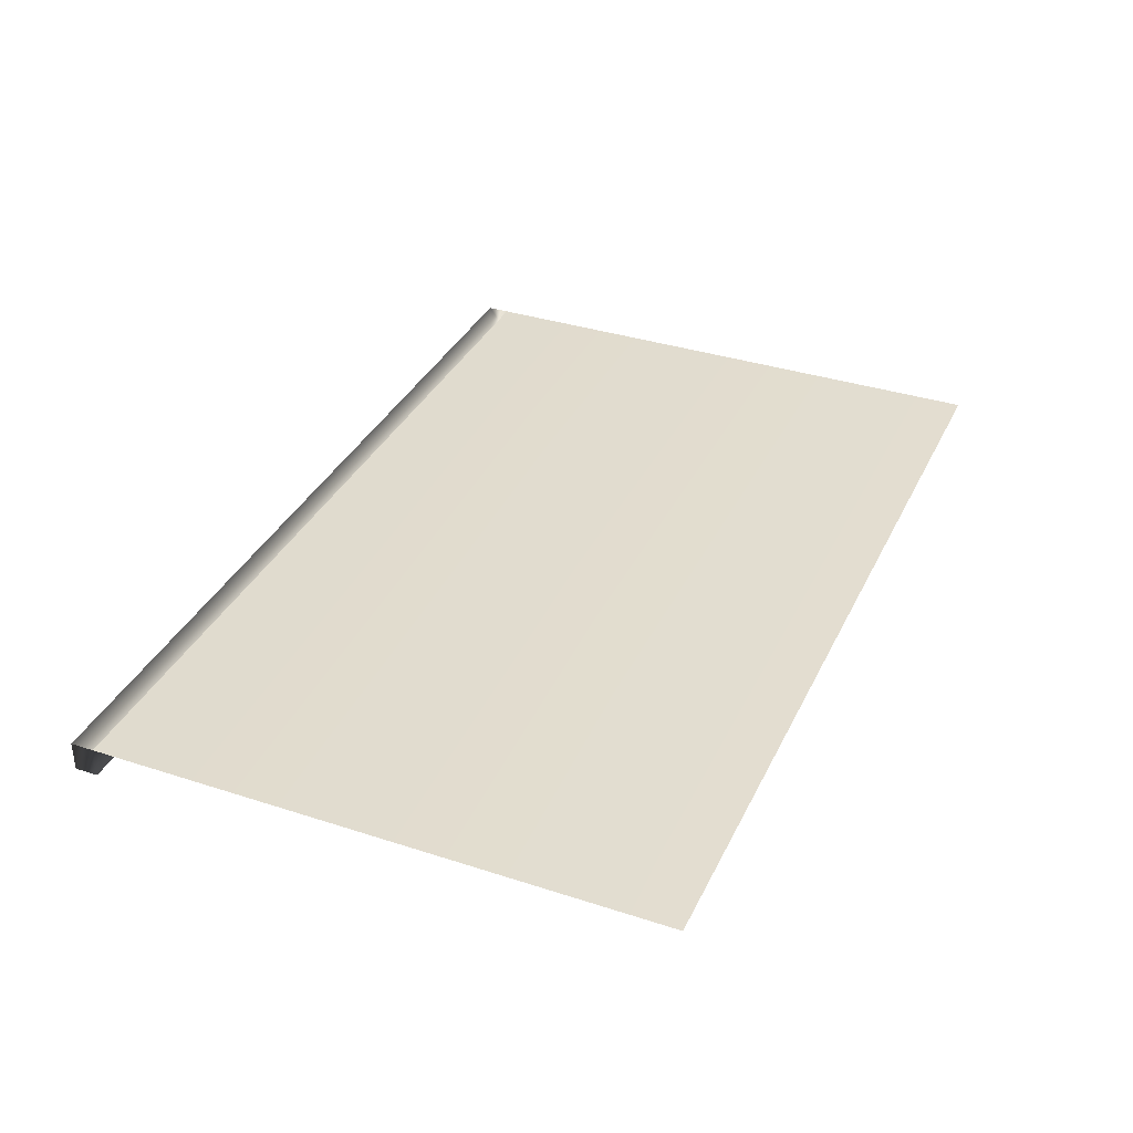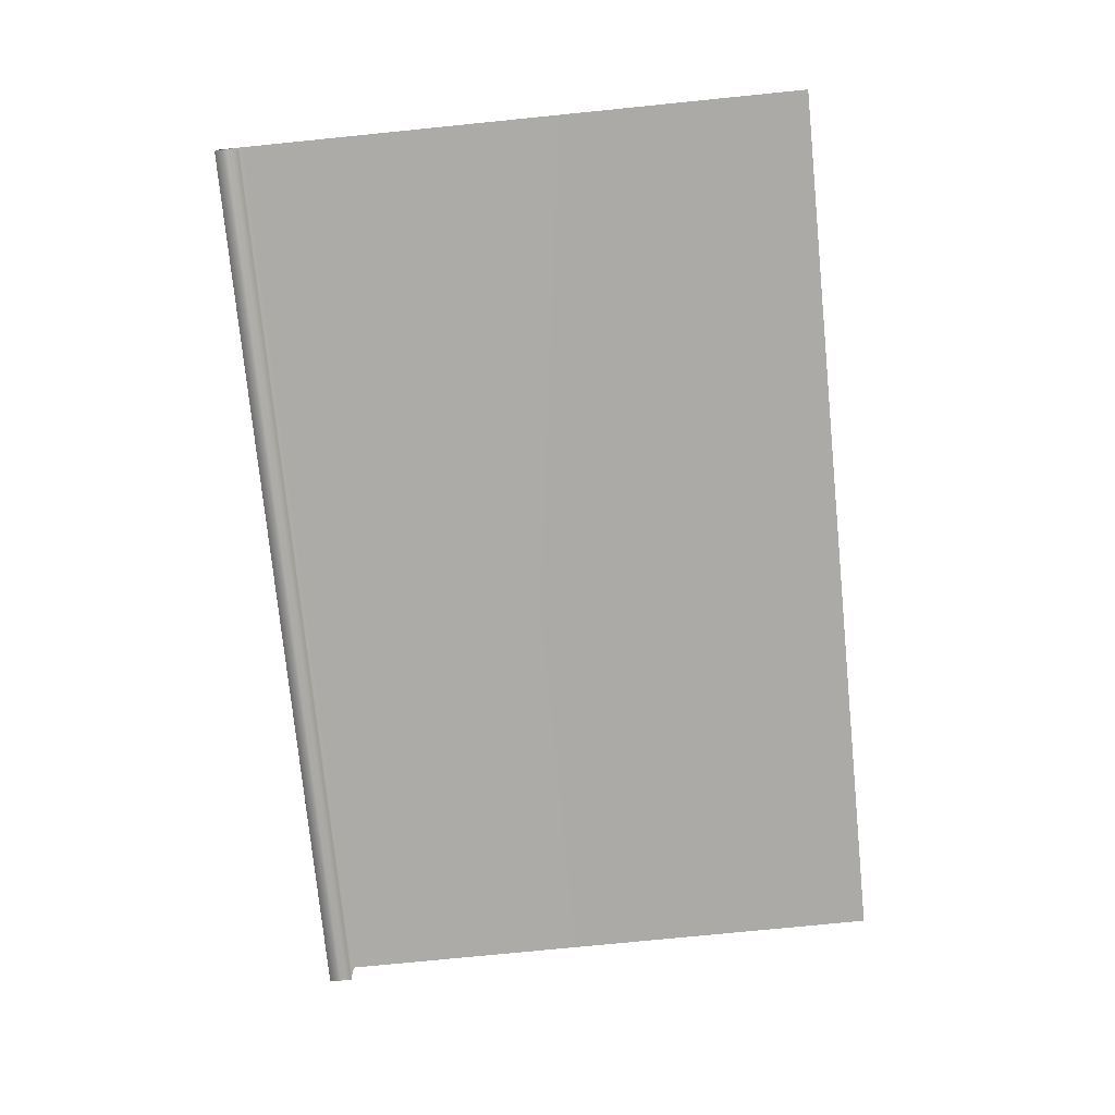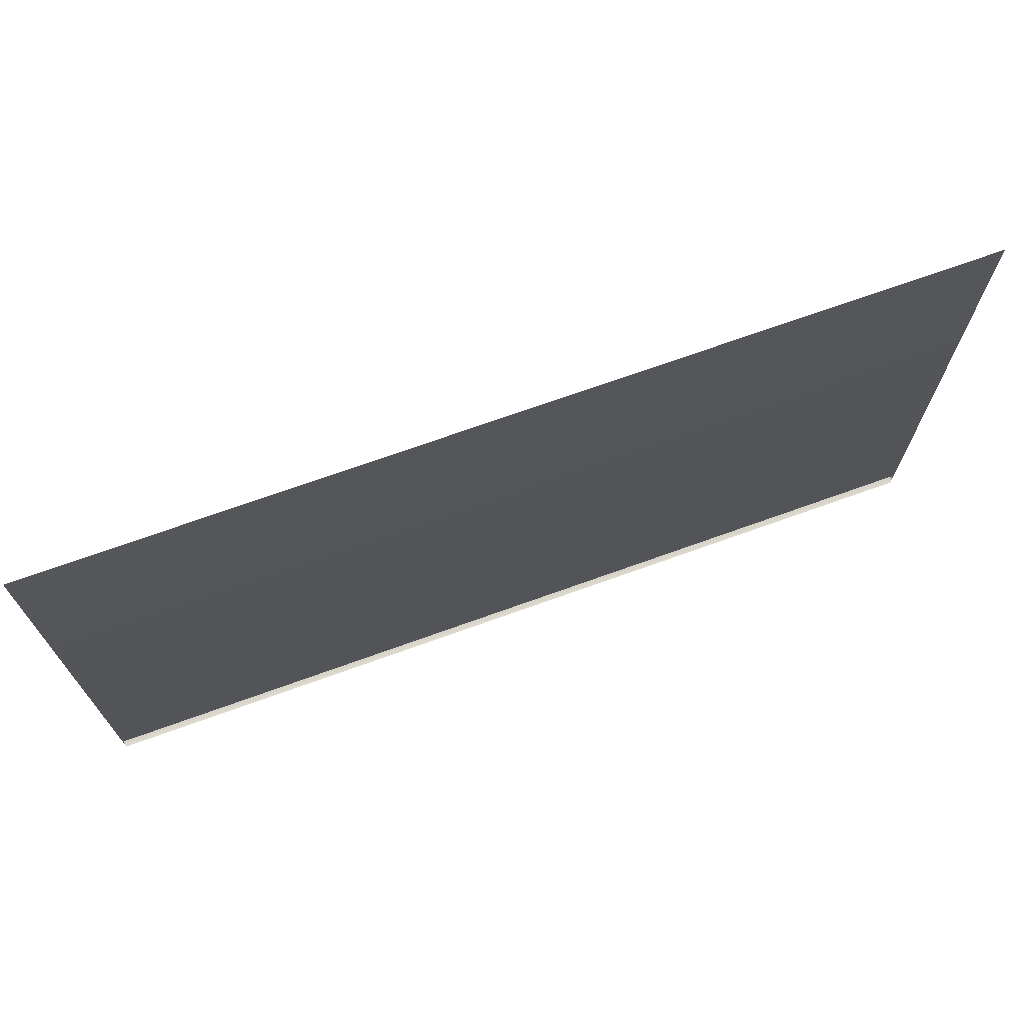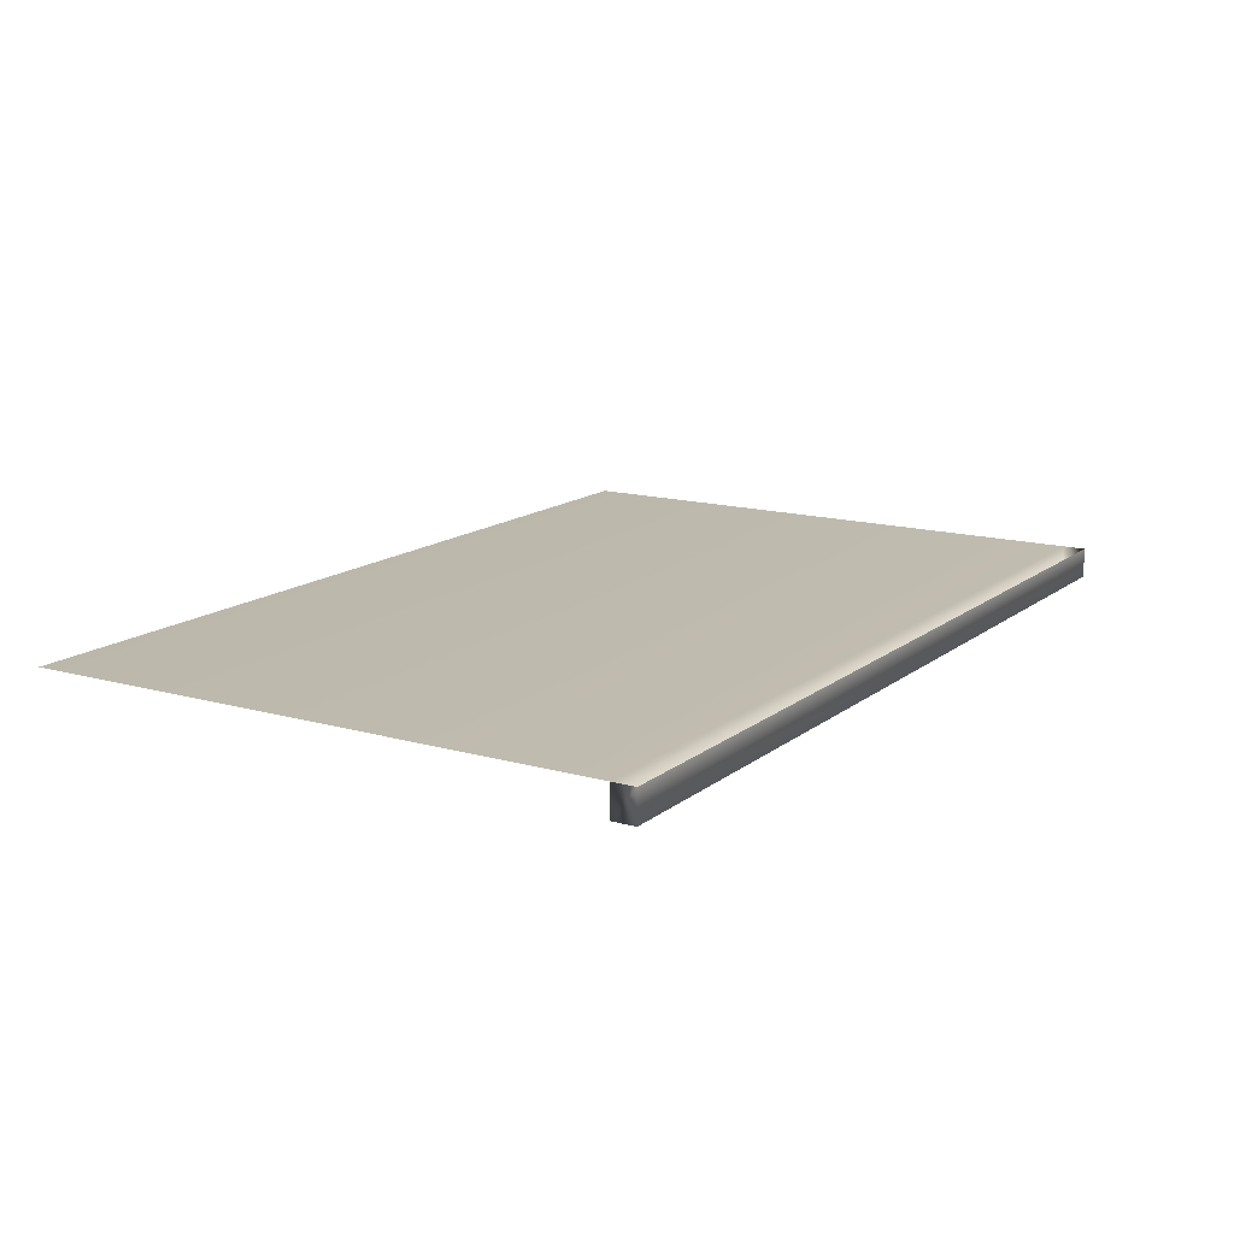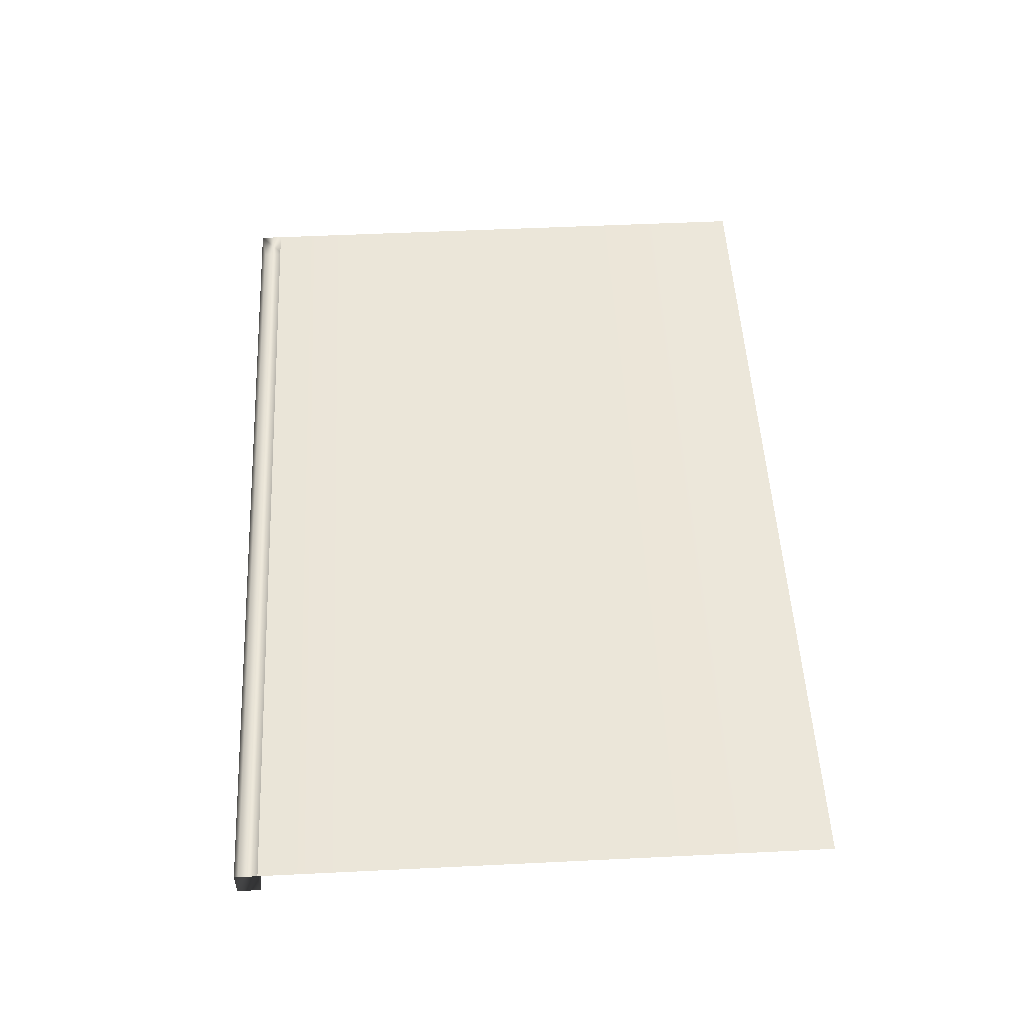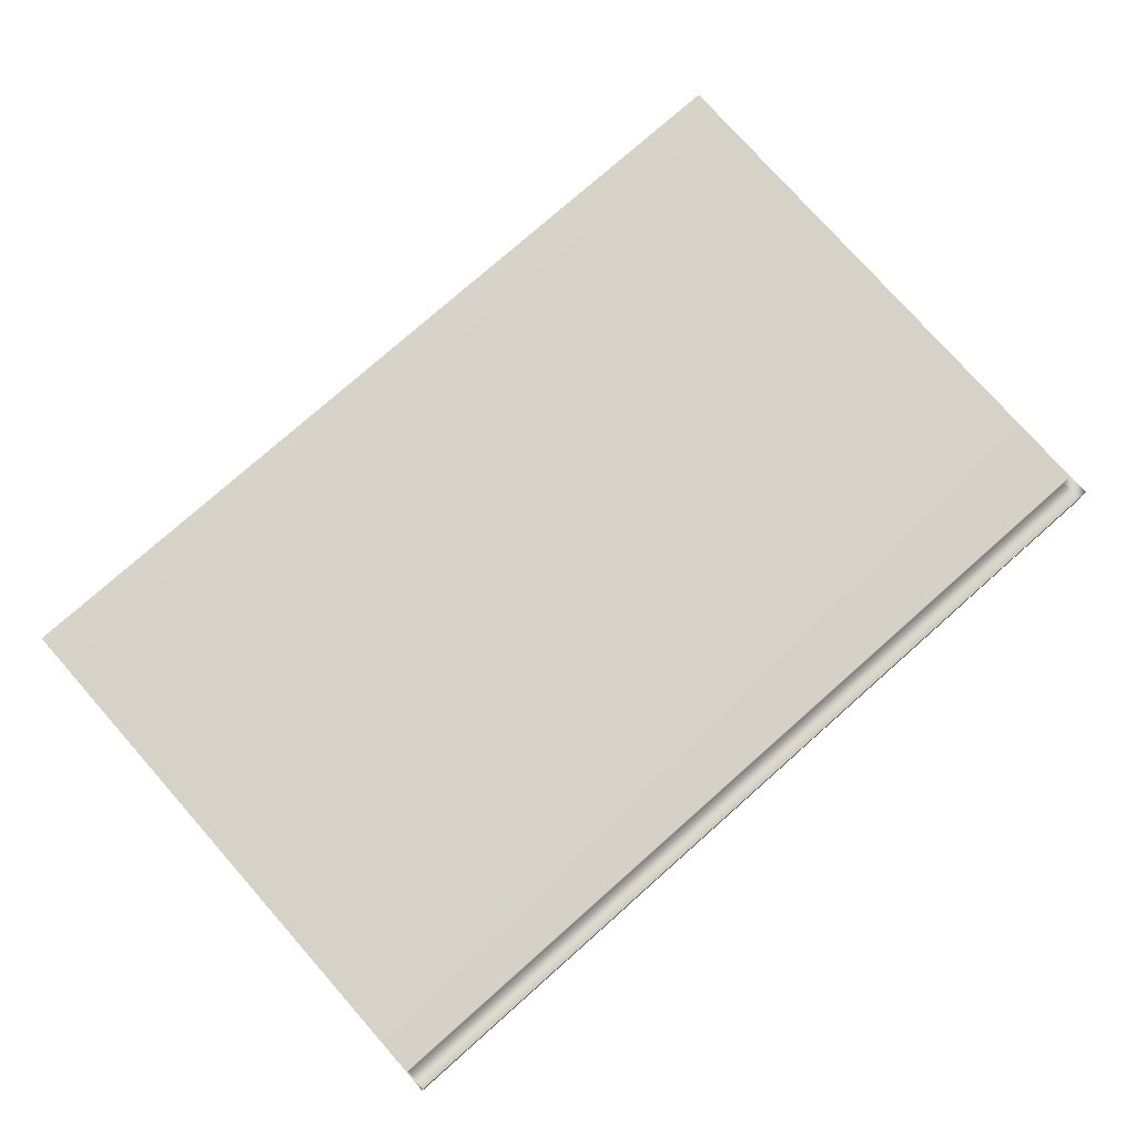
<metadata>
{"format":"obj","ext":"obj","renderer":"f3d","projection":"perspective","resolution":1024,"background":"white","views":[{"elev":35.6,"azim":113.2,"up":"+Z"},{"elev":-75.8,"azim":95.7,"up":"+Z"},{"elev":70.8,"azim":-19.8,"up":"+Y"},{"elev":14.5,"azim":-58.2,"up":"+Z"},{"elev":52.0,"azim":87.0,"up":"+Z"},{"elev":77.2,"azim":-41.5,"up":"+Z"}]}
</metadata>
<code>
g default
v -100.5 2.973 49.02
v 100.5 2.973 49.02
v 100.5 130 49.02
v -100.5 -2.17 49.02
v 100.5 -2.17 49.02
v -100.5 2.973 42.36
v 100.5 2.973 42.36
v 100.5 -2.17 42.36
v -100.5 -2.17 42.36
v -100.5 130 49.02
g shorterWallNoBoarders_01_low
f 1 10 3 2
f 6 7 8 9
f 1 2 7 6
f 2 5 8 7
f 5 4 9 8
f 4 1 6 9

</code>
